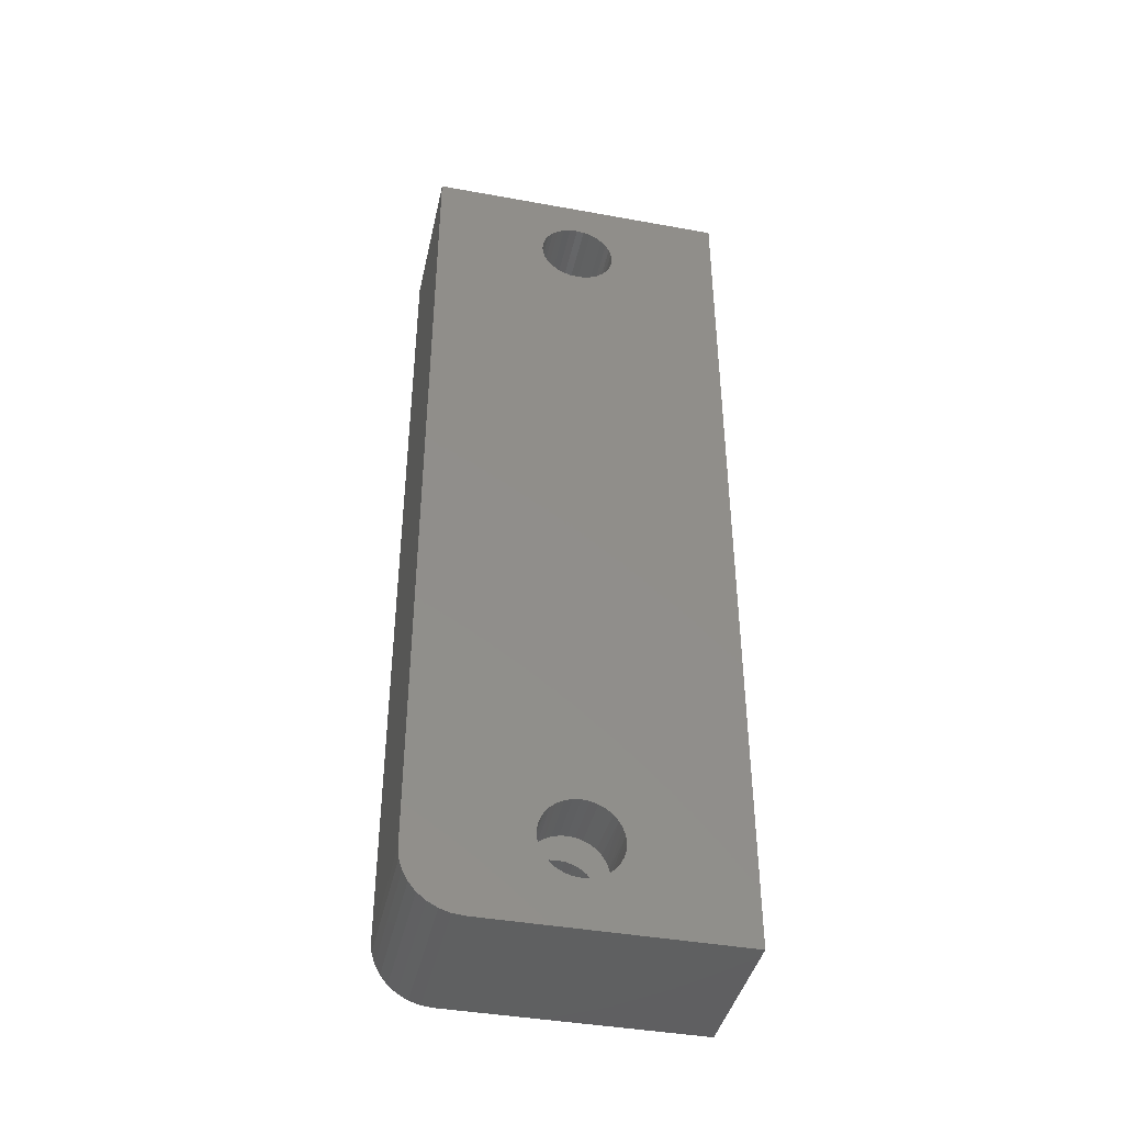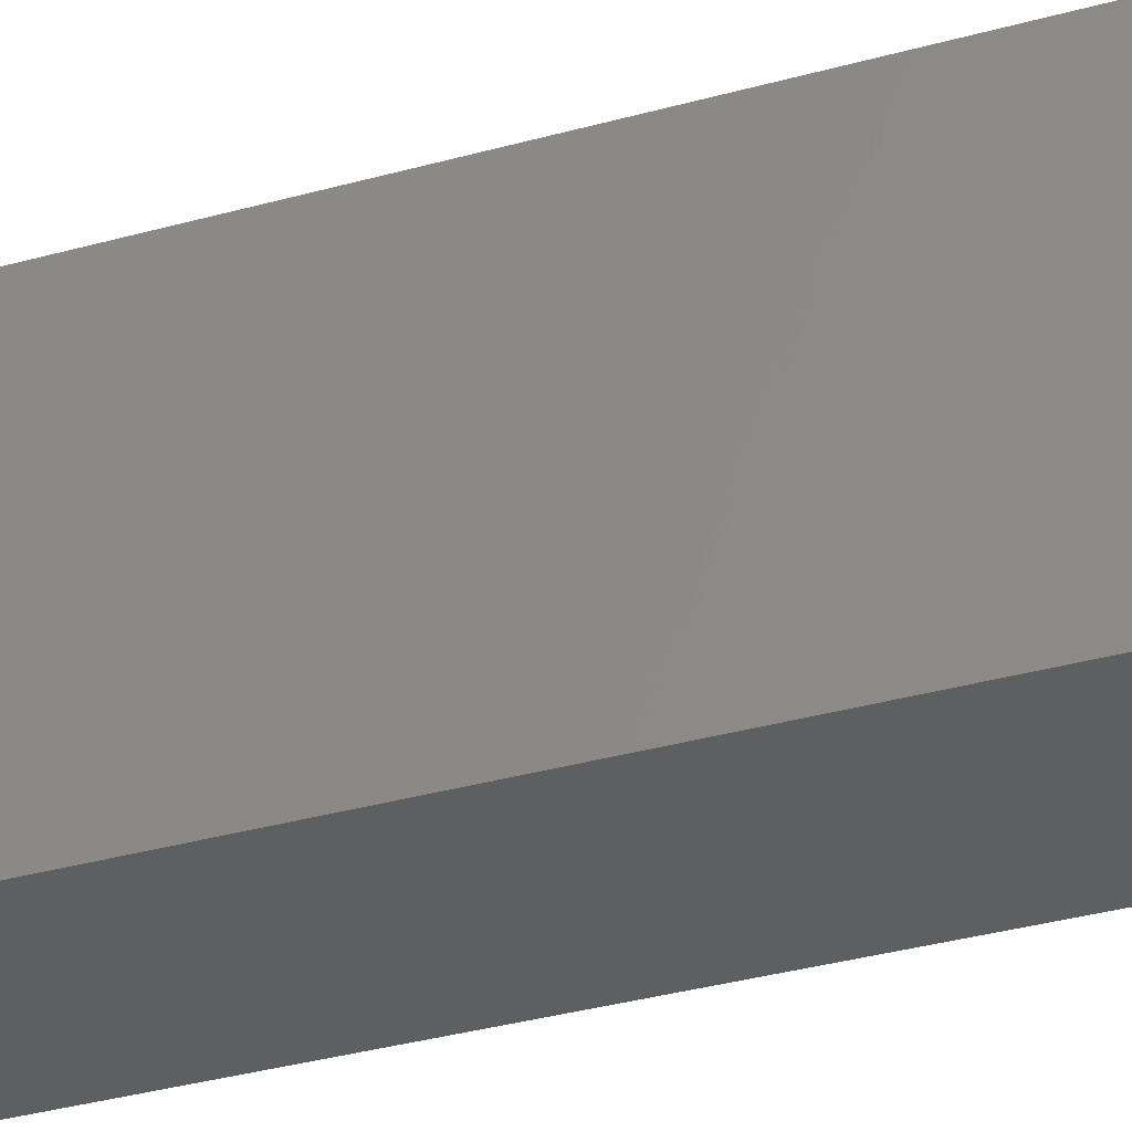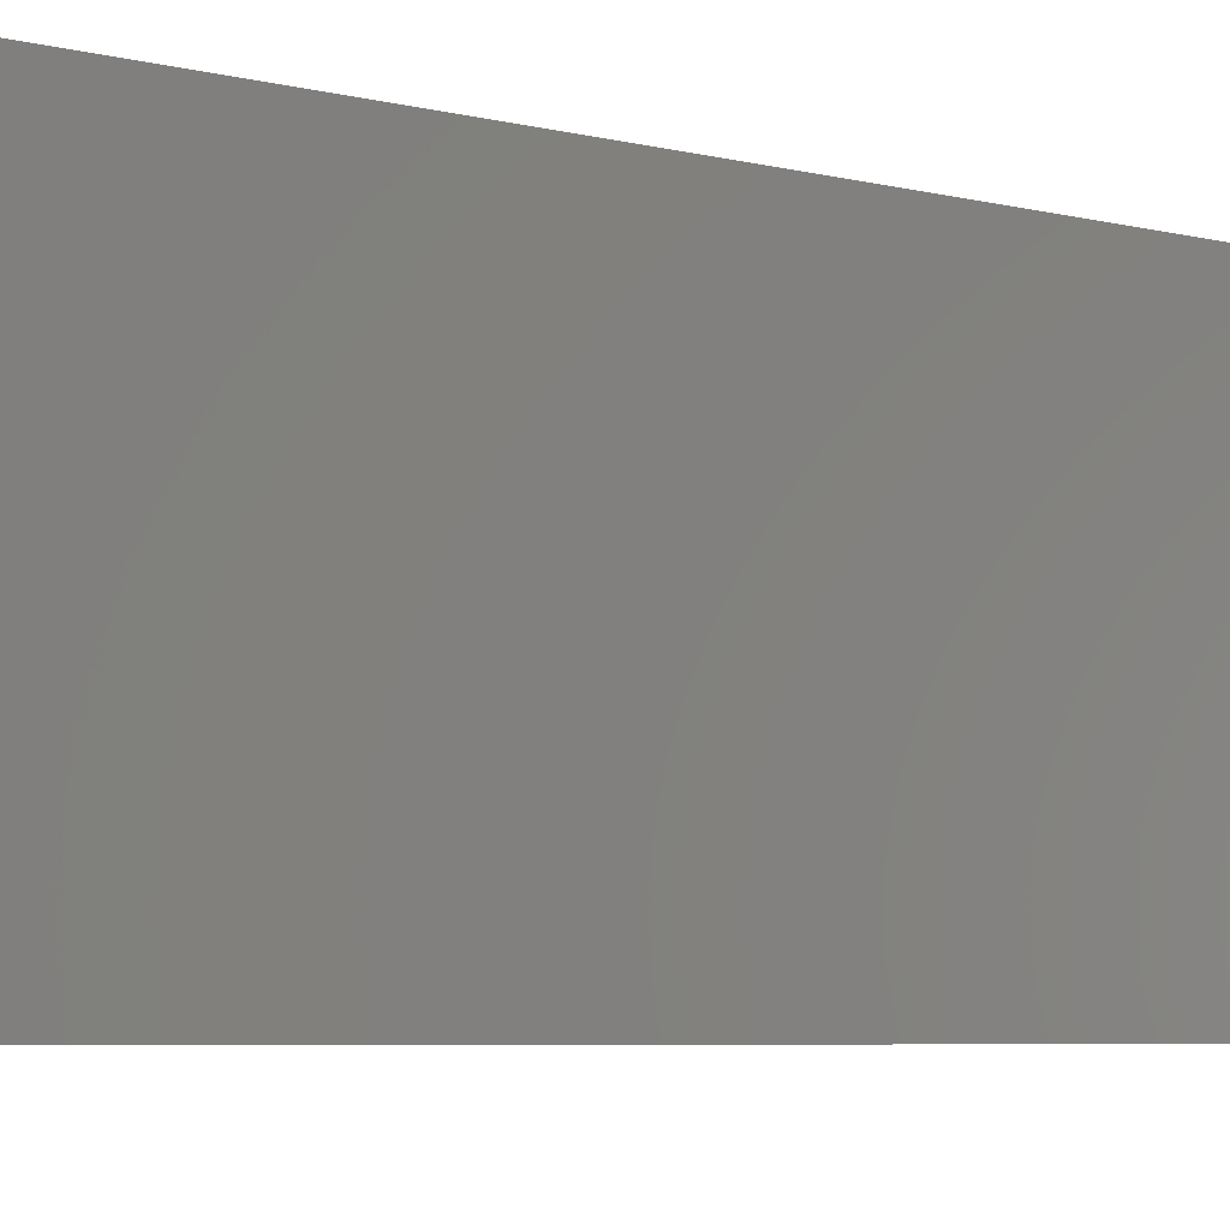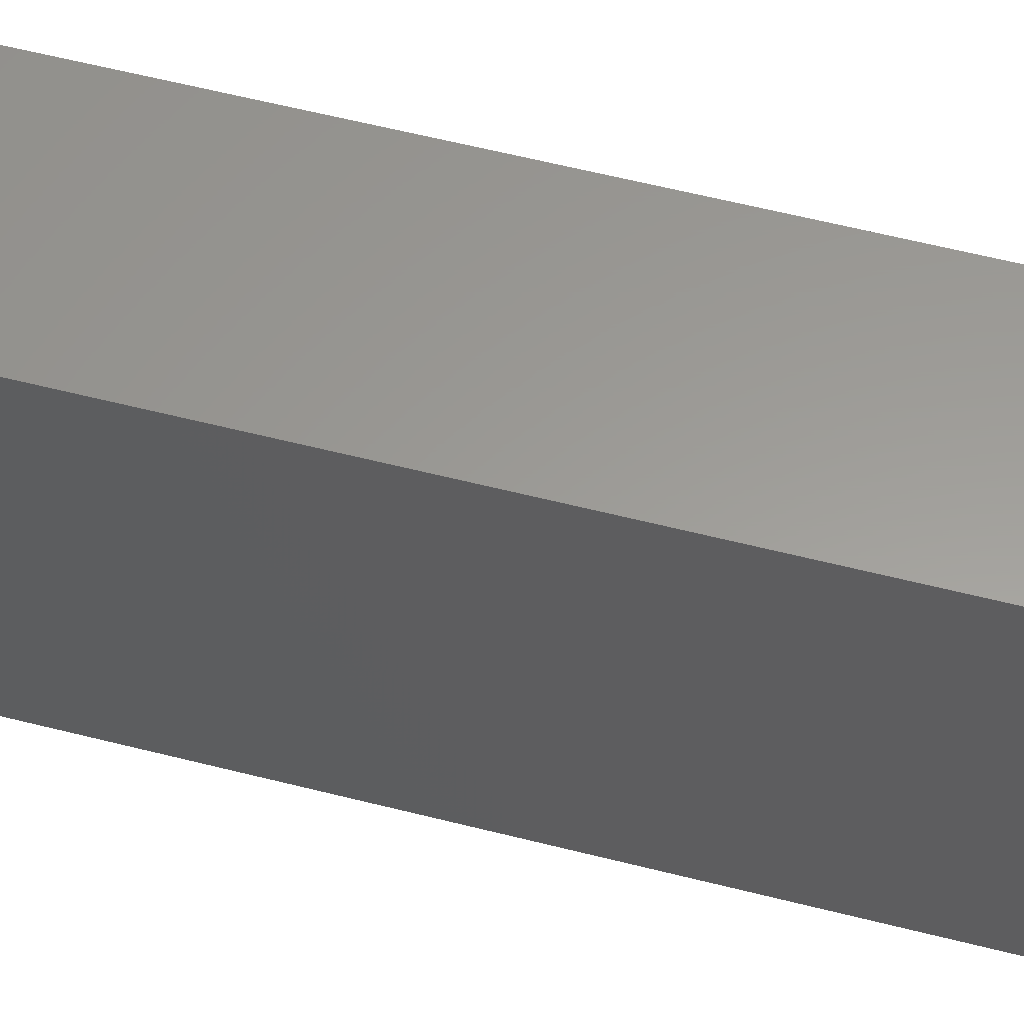
<metadata>
{"format":"stl","ext":"stl","renderer":"f3d","projection":"perspective","resolution":1024,"background":"white","views":[{"elev":-41.3,"azim":-102.4,"up":"+Y"},{"elev":-37.6,"azim":109.3,"up":"+Z"},{"elev":-4.6,"azim":45.5,"up":"+Z"},{"elev":59.8,"azim":104.6,"up":"+Z"}]}
</metadata>
<code>
# stl→obj: 260 verts, 520 faces
v 0.125 0.7054 0.1513
v 0.125 0.6999 0.1542
v 0.07944 0.7031 0.1526
v 0.07944 0.6977 0.155
v 9.441e-18 0.6757 0.1542
v 0.04688 0.6744 0.1536
v 9.262e-18 0.6703 0.1513
v 0.04688 0.68 0.1556
v 9.551e-18 0.6817 0.156
v 0.04688 0.6859 0.1565
v 9.588e-18 0.6878 0.1566
v 0.04688 0.6919 0.1563
v 9.551e-18 0.694 0.156
v 0.04688 0.6977 0.155
v 9.441e-18 0.6999 0.1542
v 0.07944 0.6744 0.1536
v 0.125 0.6757 0.1542
v 0.125 0.6703 0.1513
v 0.07944 0.68 0.1556
v 0.125 0.6817 0.156
v 0.07944 0.6859 0.1565
v 0.125 0.6878 0.1566
v 0.07944 0.6919 0.1563
v 0.125 0.694 0.156
v 0.04688 0.7031 0.1526
v 9.262e-18 0.7054 0.1513
v 0.04688 0.6693 0.1506
v 0.04688 0.6648 0.1466
v 9.021e-18 0.6655 0.1473
v 0.04688 0.6612 0.1419
v 8.728e-18 0.6616 0.1425
v 0.04688 0.6585 0.1366
v 8.394e-18 0.6587 0.1371
v 0.04688 0.6568 0.1309
v 8.031e-18 0.6569 0.1312
v 0.04688 0.6562 0.125
v 7.654e-18 0.6562 0.125
v 0.07944 0.6693 0.1506
v 0.125 0.6655 0.1473
v 0.07944 0.6648 0.1466
v 0.125 0.6616 0.1425
v 0.07944 0.6612 0.1419
v 0.125 0.6587 0.1371
v 0.07944 0.6585 0.1366
v 0.125 0.6569 0.1312
v 0.07944 0.6568 0.1309
v 0.125 0.6562 0.125
v 0.07944 0.6562 0.125
v 8.728e-18 0.7141 0.1425
v 0.125 0.7102 0.1473
v 9.021e-18 0.7102 0.1473
v 0.125 0.7141 0.1425
v 8.394e-18 0.717 0.1371
v 0.125 0.717 0.1371
v 8.031e-18 0.7188 0.1312
v 0.125 0.7188 0.1312
v 7.654e-18 0.7194 0.125
v 0.125 0.7194 0.125
v 6.046e-18 0.7054 0.09874
v 5.868e-18 0.6999 0.09582
v 0.04688 0.7031 0.09737
v 0.04688 0.6977 0.09499
v 0.125 0.694 0.09403
v 0.125 0.6999 0.09582
v 0.07944 0.6977 0.09499
v 0.07944 0.6919 0.09368
v 0.125 0.6878 0.09342
v 0.07944 0.6859 0.09348
v 0.125 0.6817 0.09403
v 0.07944 0.68 0.0944
v 0.125 0.6757 0.09582
v 0.07944 0.6744 0.0964
v 0.125 0.6703 0.09874
v 0.07944 0.6693 0.09943
v 0.125 0.6655 0.1027
v 5.758e-18 0.694 0.09403
v 0.04688 0.6919 0.09368
v 5.72e-18 0.6878 0.09342
v 0.04688 0.6859 0.09348
v 5.758e-18 0.6817 0.09403
v 0.04688 0.68 0.0944
v 5.868e-18 0.6757 0.09582
v 0.04688 0.6744 0.0964
v 6.046e-18 0.6703 0.09874
v 0.04688 0.6693 0.09943
v 6.287e-18 0.6655 0.1027
v 0.07944 0.7031 0.09737
v 0.125 0.7054 0.09874
v 0.07944 0.6648 0.1034
v 0.07944 0.6612 0.1081
v 0.125 0.6616 0.1075
v 0.07944 0.6585 0.1134
v 0.125 0.6587 0.1129
v 0.07944 0.6568 0.1191
v 0.125 0.6569 0.1188
v 6.914e-18 0.717 0.1129
v 0.125 0.7188 0.1188
v 7.277e-18 0.7188 0.1188
v 0.125 0.717 0.1129
v 6.58e-18 0.7141 0.1075
v 0.125 0.7141 0.1075
v 6.287e-18 0.7102 0.1027
v 0.125 0.7102 0.1027
v 0.04688 0.6648 0.1034
v 6.58e-18 0.6616 0.1075
v 0.04688 0.6612 0.1081
v 6.914e-18 0.6587 0.1129
v 0.04688 0.6585 0.1134
v 7.277e-18 0.6569 0.1188
v 0.04688 0.6568 0.1191
v 0 0.04688 0
v 5.515e-20 0.03773 0.0009007
v 6.58e-18 0.04438 0.1075
v 6.287e-18 0.04831 0.1027
v 6.046e-18 0.0531 0.09874
v 5.868e-18 0.05856 0.09582
v 5.758e-18 0.06448 0.09403
v 5.72e-18 0.07064 0.09342
v 2.87e-18 0 0.04688
v 1.531e-17 0 0.25
v 7.654e-18 0.03906 0.125
v 1.772e-18 0.003568 0.02894
v 2.31e-18 0.0009007 0.03773
v 1.531e-17 0.75 0.25
v 0 0.75 0
v 7.654e-18 0.1022 0.125
v 8.031e-18 0.1016 0.1312
v 8.394e-18 0.09982 0.1371
v 8.728e-18 0.0969 0.1425
v 9.021e-18 0.09297 0.1473
v 9.262e-18 0.08819 0.1513
v 9.441e-18 0.08273 0.1542
v 9.551e-18 0.0768 0.156
v 9.588e-18 0.07064 0.1566
v 9.551e-18 0.06448 0.156
v 9.441e-18 0.05856 0.1542
v 9.262e-18 0.0531 0.1513
v 9.021e-18 0.04831 0.1473
v 8.728e-18 0.04438 0.1425
v 8.394e-18 0.04147 0.1371
v 8.031e-18 0.03967 0.1312
v 5.758e-18 0.0768 0.09403
v 5.868e-18 0.08273 0.09582
v 6.046e-18 0.08819 0.09874
v 6.287e-18 0.09297 0.1027
v 6.58e-18 0.0969 0.1075
v 6.914e-18 0.09982 0.1129
v 7.277e-18 0.1016 0.1188
v 2.185e-19 0.02894 0.003568
v 4.837e-19 0.02083 0.0079
v 8.407e-19 0.01373 0.01373
v 1.276e-18 0.0079 0.02083
v 7.277e-18 0.03967 0.1188
v 6.914e-18 0.04147 0.1129
v 0.04688 0.04688 0.04688
v 0.04688 0.7031 0.04688
v 0.04688 0.07316 0.09352
v 0.04688 0.06728 0.0936
v 0.04688 0.06152 0.09477
v 0.04688 0.05608 0.09698
v 0.04688 0.05114 0.1002
v 0.04688 0.04688 0.1042
v 0.04688 0.04688 0.2031
v 0.04688 0.04688 0.1458
v 0.04688 0.05114 0.1498
v 0.04688 0.05608 0.153
v 0.04688 0.06152 0.1552
v 0.04688 0.06728 0.1564
v 0.04688 0.07316 0.1565
v 0.04688 0.7031 0.2031
v 0.04688 0.1022 0.125
v 0.04688 0.1017 0.1191
v 0.04688 0.1001 0.1135
v 0.04688 0.09741 0.1082
v 0.04688 0.09384 0.1036
v 0.04688 0.08947 0.09965
v 0.04688 0.08445 0.0966
v 0.04688 0.07895 0.09453
v 0.04688 0.07895 0.1555
v 0.04688 0.08445 0.1534
v 0.04688 0.08947 0.1503
v 0.04688 0.09384 0.1464
v 0.04688 0.09741 0.1418
v 0.04688 0.1001 0.1365
v 0.04688 0.1017 0.1309
v 0.07944 0.04688 0.2031
v 0.07944 0.7031 0.2031
v 0.07944 0.07316 0.1565
v 0.07944 0.06728 0.1564
v 0.07944 0.06152 0.1552
v 0.07944 0.05608 0.153
v 0.07944 0.05114 0.1498
v 0.07944 0.04688 0.1458
v 0.07944 0.04688 0.04688
v 0.07944 0.04688 0.1042
v 0.07944 0.05114 0.1002
v 0.07944 0.05608 0.09698
v 0.07944 0.06152 0.09477
v 0.07944 0.06728 0.0936
v 0.07944 0.07316 0.09352
v 0.07944 0.07895 0.09453
v 0.07944 0.08445 0.0966
v 0.07944 0.08947 0.09965
v 0.07944 0.09384 0.1036
v 0.07944 0.09741 0.1082
v 0.07944 0.1001 0.1135
v 0.07944 0.1017 0.1191
v 0.07944 0.1022 0.125
v 0.07944 0.1017 0.1309
v 0.07944 0.1001 0.1365
v 0.07944 0.09741 0.1418
v 0.07944 0.09384 0.1464
v 0.07944 0.08947 0.1503
v 0.07944 0.08445 0.1534
v 0.07944 0.07895 0.1555
v 0.07944 0.7031 0.04688
v 0.125 0.0531 0.1513
v 0.125 0.04831 0.1473
v 0.125 0.05856 0.1542
v 0.125 0.06448 0.156
v 0.125 0.07064 0.1566
v 0.125 0.0768 0.156
v 0.125 0.08273 0.1542
v 0.125 0.08819 0.1513
v 0.125 0.09297 0.1473
v 0.125 0.0969 0.1425
v 0.125 0.04438 0.1425
v 0.125 0.09982 0.1371
v 0.125 0.1016 0.1312
v 0.125 0.1022 0.125
v 0.125 0.03906 0.125
v 0.125 0.03967 0.1312
v 0.125 0.04147 0.1371
v 0.125 0.08819 0.09874
v 0.125 0.09297 0.1027
v 0.125 0.08273 0.09582
v 0.125 0.0768 0.09403
v 0.125 0.07064 0.09342
v 0.125 0.06448 0.09403
v 0.125 0.05856 0.09582
v 0.125 0.0531 0.09874
v 0.125 0.04831 0.1027
v 0.125 0.04438 0.1075
v 0.125 0.04147 0.1129
v 0.125 0.03967 0.1188
v 0.125 0.0969 0.1075
v 0.125 0.09982 0.1129
v 0.125 0.1016 0.1188
v 0.1263 0 0.04688
v 0.1263 0 0.25
v 0.1263 0.02083 0.0079
v 0.1263 0.02894 0.003568
v 0.1263 0.01373 0.01373
v 0.1263 0.75 0.25
v 0.1263 0.03773 0.0009007
v 0.1263 0.04688 -7.735e-18
v 0.1263 0.75 -7.735e-18
v 0.1263 0.0009007 0.03773
v 0.1263 0.003568 0.02894
v 0.1263 0.0079 0.02083
f 1 2 3
f 2 4 3
f 5 6 7
f 8 6 5
f 9 8 5
f 10 8 9
f 11 10 9
f 12 10 11
f 13 12 11
f 14 12 13
f 15 14 13
f 16 17 18
f 17 16 19
f 19 20 17
f 20 19 21
f 21 22 20
f 22 21 23
f 23 24 22
f 24 23 4
f 4 2 24
f 25 14 15
f 25 15 26
f 25 26 1
f 25 1 3
f 6 27 7
f 7 27 28
f 7 28 29
f 29 28 30
f 29 30 31
f 31 30 32
f 31 32 33
f 33 32 34
f 33 34 35
f 35 34 36
f 35 36 37
f 16 18 38
f 38 18 39
f 38 39 40
f 40 39 41
f 40 41 42
f 42 41 43
f 42 43 44
f 44 43 45
f 44 45 46
f 46 45 47
f 46 47 48
f 49 50 51
f 51 50 1
f 51 1 26
f 50 49 52
f 52 49 53
f 52 53 54
f 54 53 55
f 54 55 56
f 56 55 57
f 56 57 58
f 59 60 61
f 60 62 61
f 63 64 65
f 66 63 65
f 67 63 66
f 68 67 66
f 69 67 68
f 70 69 68
f 71 69 70
f 72 71 70
f 73 71 72
f 74 73 72
f 75 73 74
f 62 60 76
f 76 77 62
f 77 76 78
f 78 79 77
f 79 78 80
f 80 81 79
f 81 80 82
f 82 83 81
f 83 82 84
f 84 85 83
f 85 84 86
f 87 65 64
f 87 64 88
f 87 88 59
f 87 59 61
f 74 89 75
f 75 89 90
f 75 90 91
f 91 90 92
f 91 92 93
f 93 92 94
f 93 94 95
f 95 94 48
f 95 48 47
f 96 97 98
f 98 97 58
f 98 58 57
f 97 96 99
f 99 96 100
f 99 100 101
f 101 100 102
f 101 102 103
f 103 102 59
f 103 59 88
f 85 86 104
f 104 86 105
f 104 105 106
f 106 105 107
f 106 107 108
f 108 107 109
f 108 109 110
f 110 109 37
f 110 37 36
f 111 112 113
f 111 113 114
f 111 114 115
f 111 115 116
f 111 116 117
f 111 117 118
f 119 120 121
f 119 121 122
f 119 122 123
f 124 125 57
f 124 57 55
f 124 55 53
f 124 53 49
f 124 49 51
f 124 51 26
f 124 26 15
f 124 15 13
f 124 13 11
f 124 11 9
f 124 9 5
f 124 5 7
f 124 7 29
f 124 29 126
f 124 126 127
f 124 127 128
f 124 128 129
f 124 129 130
f 124 130 131
f 124 131 132
f 124 132 133
f 124 133 134
f 124 134 120
f 126 29 31
f 126 31 33
f 126 33 35
f 126 35 37
f 126 37 109
f 126 109 107
f 126 107 105
f 126 105 86
f 120 134 135
f 120 135 136
f 120 136 137
f 120 137 138
f 120 138 139
f 120 139 140
f 120 140 141
f 120 141 121
f 125 111 118
f 125 118 142
f 125 142 143
f 125 143 144
f 125 144 145
f 125 145 146
f 125 146 147
f 125 147 148
f 125 148 126
f 125 126 86
f 125 86 84
f 125 84 82
f 125 82 80
f 125 80 78
f 125 78 76
f 125 76 60
f 125 60 59
f 125 59 102
f 125 102 100
f 125 100 96
f 125 96 98
f 125 98 57
f 121 112 149
f 121 149 150
f 121 150 151
f 121 151 152
f 121 152 122
f 112 121 153
f 112 153 154
f 112 154 113
f 155 156 157
f 155 157 158
f 155 158 159
f 155 159 160
f 155 160 161
f 155 161 162
f 163 164 165
f 163 165 166
f 163 166 167
f 163 167 168
f 163 168 169
f 163 169 170
f 171 104 106
f 171 106 108
f 171 108 110
f 171 110 36
f 171 36 34
f 171 34 32
f 171 32 30
f 171 30 28
f 156 61 62
f 156 62 77
f 156 77 79
f 156 79 81
f 156 81 83
f 156 83 85
f 156 85 104
f 156 104 171
f 156 171 172
f 156 172 173
f 156 173 174
f 156 174 175
f 156 175 176
f 156 176 177
f 156 177 178
f 156 178 157
f 170 169 179
f 170 179 180
f 170 180 181
f 170 181 182
f 170 182 183
f 170 183 184
f 170 184 185
f 170 185 171
f 170 171 28
f 170 28 27
f 170 27 6
f 170 6 8
f 170 8 10
f 170 10 12
f 170 12 14
f 170 14 25
f 186 187 188
f 186 188 189
f 186 189 190
f 186 190 191
f 186 191 192
f 186 192 193
f 194 195 196
f 194 196 197
f 194 197 198
f 194 198 199
f 194 199 200
f 194 200 201
f 48 194 201
f 48 201 202
f 48 202 203
f 48 203 204
f 48 204 205
f 48 205 206
f 48 206 207
f 48 207 208
f 208 40 42
f 208 42 44
f 208 44 46
f 208 46 48
f 187 3 4
f 187 4 23
f 187 23 21
f 187 21 19
f 187 19 16
f 187 16 38
f 187 38 40
f 187 40 208
f 187 208 209
f 187 209 210
f 187 210 211
f 187 211 212
f 187 212 213
f 187 213 214
f 187 214 215
f 187 215 188
f 194 48 94
f 194 94 92
f 194 92 90
f 194 90 89
f 216 194 89
f 216 89 74
f 216 74 72
f 216 72 70
f 216 70 68
f 216 68 66
f 216 66 65
f 216 65 87
f 156 216 61
f 61 216 87
f 25 3 170
f 170 3 187
f 17 20 22
f 17 22 24
f 2 17 24
f 18 17 2
f 1 18 2
f 39 18 1
f 50 39 1
f 41 39 50
f 52 41 50
f 43 41 52
f 54 43 52
f 45 43 54
f 56 45 54
f 99 93 97
f 91 93 99
f 101 91 99
f 75 91 101
f 103 75 101
f 73 75 103
f 88 73 103
f 71 73 88
f 64 71 88
f 69 71 64
f 67 69 64
f 63 67 64
f 93 95 97
f 97 95 47
f 97 47 58
f 58 47 45
f 58 45 56
f 139 138 164
f 138 165 164
f 192 217 218
f 217 192 191
f 191 219 217
f 219 191 190
f 190 220 219
f 189 220 190
f 221 220 189
f 188 221 189
f 222 221 188
f 215 222 188
f 223 222 215
f 214 223 215
f 224 223 214
f 213 224 214
f 225 224 213
f 212 225 213
f 226 225 212
f 137 165 138
f 166 165 137
f 136 166 137
f 167 166 136
f 135 167 136
f 135 168 167
f 168 135 134
f 134 169 168
f 169 134 133
f 133 179 169
f 179 133 132
f 132 180 179
f 180 132 131
f 131 181 180
f 181 131 130
f 130 182 181
f 182 130 129
f 193 192 218
f 193 218 227
f 193 227 139
f 193 139 164
f 212 211 226
f 226 211 210
f 226 210 228
f 228 210 209
f 228 209 229
f 229 209 208
f 229 208 230
f 141 231 121
f 231 141 232
f 232 141 140
f 232 140 233
f 233 140 139
f 233 139 227
f 182 129 183
f 183 129 128
f 183 128 184
f 184 128 127
f 184 127 185
f 185 127 126
f 185 126 171
f 144 176 145
f 177 176 144
f 143 177 144
f 178 177 143
f 142 178 143
f 157 178 142
f 118 157 142
f 158 157 118
f 117 158 118
f 159 158 117
f 116 159 117
f 116 160 159
f 160 116 115
f 115 161 160
f 161 115 114
f 203 234 235
f 234 203 202
f 202 236 234
f 236 202 201
f 201 237 236
f 237 201 200
f 200 238 237
f 238 200 199
f 199 239 238
f 239 199 198
f 198 240 239
f 197 240 198
f 241 240 197
f 196 241 197
f 242 241 196
f 195 113 243
f 195 243 242
f 195 242 196
f 162 161 114
f 162 114 113
f 162 113 195
f 176 175 145
f 145 175 174
f 145 174 146
f 146 174 173
f 146 173 147
f 147 173 172
f 147 172 148
f 148 172 171
f 148 171 126
f 154 243 113
f 243 154 244
f 244 154 153
f 244 153 245
f 245 153 121
f 245 121 231
f 203 235 204
f 204 235 246
f 204 246 205
f 205 246 247
f 205 247 206
f 206 247 248
f 206 248 207
f 207 248 230
f 207 230 208
f 164 163 193
f 193 163 186
f 155 162 194
f 194 162 195
f 186 163 187
f 187 163 170
f 155 194 156
f 156 194 216
f 219 220 221
f 219 221 222
f 223 219 222
f 217 219 223
f 224 217 223
f 218 217 224
f 225 218 224
f 227 218 225
f 226 227 225
f 233 227 226
f 228 233 226
f 232 233 228
f 229 232 228
f 247 244 248
f 243 244 247
f 246 243 247
f 242 243 246
f 235 242 246
f 241 242 235
f 234 241 235
f 240 241 234
f 236 240 234
f 239 240 236
f 238 239 236
f 237 238 236
f 244 245 248
f 248 245 231
f 248 231 230
f 230 231 232
f 230 232 229
f 119 249 120
f 120 249 250
f 251 252 253
f 254 250 255
f 254 255 256
f 254 256 257
f 255 250 249
f 255 249 258
f 255 258 259
f 255 259 260
f 255 260 253
f 255 253 252
f 111 125 256
f 256 125 257
f 111 256 112
f 112 256 255
f 112 255 149
f 149 255 252
f 149 252 150
f 150 252 251
f 150 251 151
f 151 251 253
f 151 253 152
f 152 253 260
f 152 260 122
f 122 260 259
f 122 259 123
f 123 259 258
f 123 258 119
f 119 258 249
f 125 124 257
f 257 124 254
f 250 254 120
f 120 254 124

</code>
